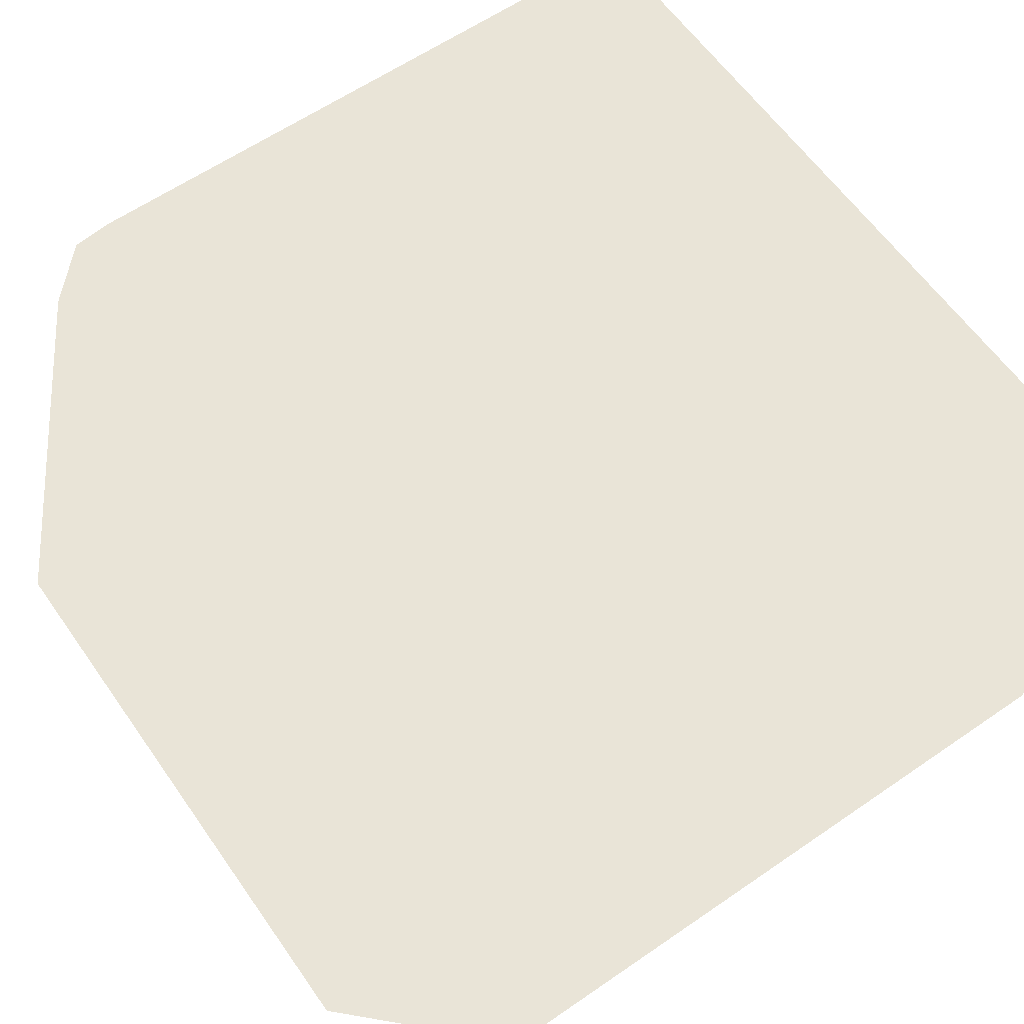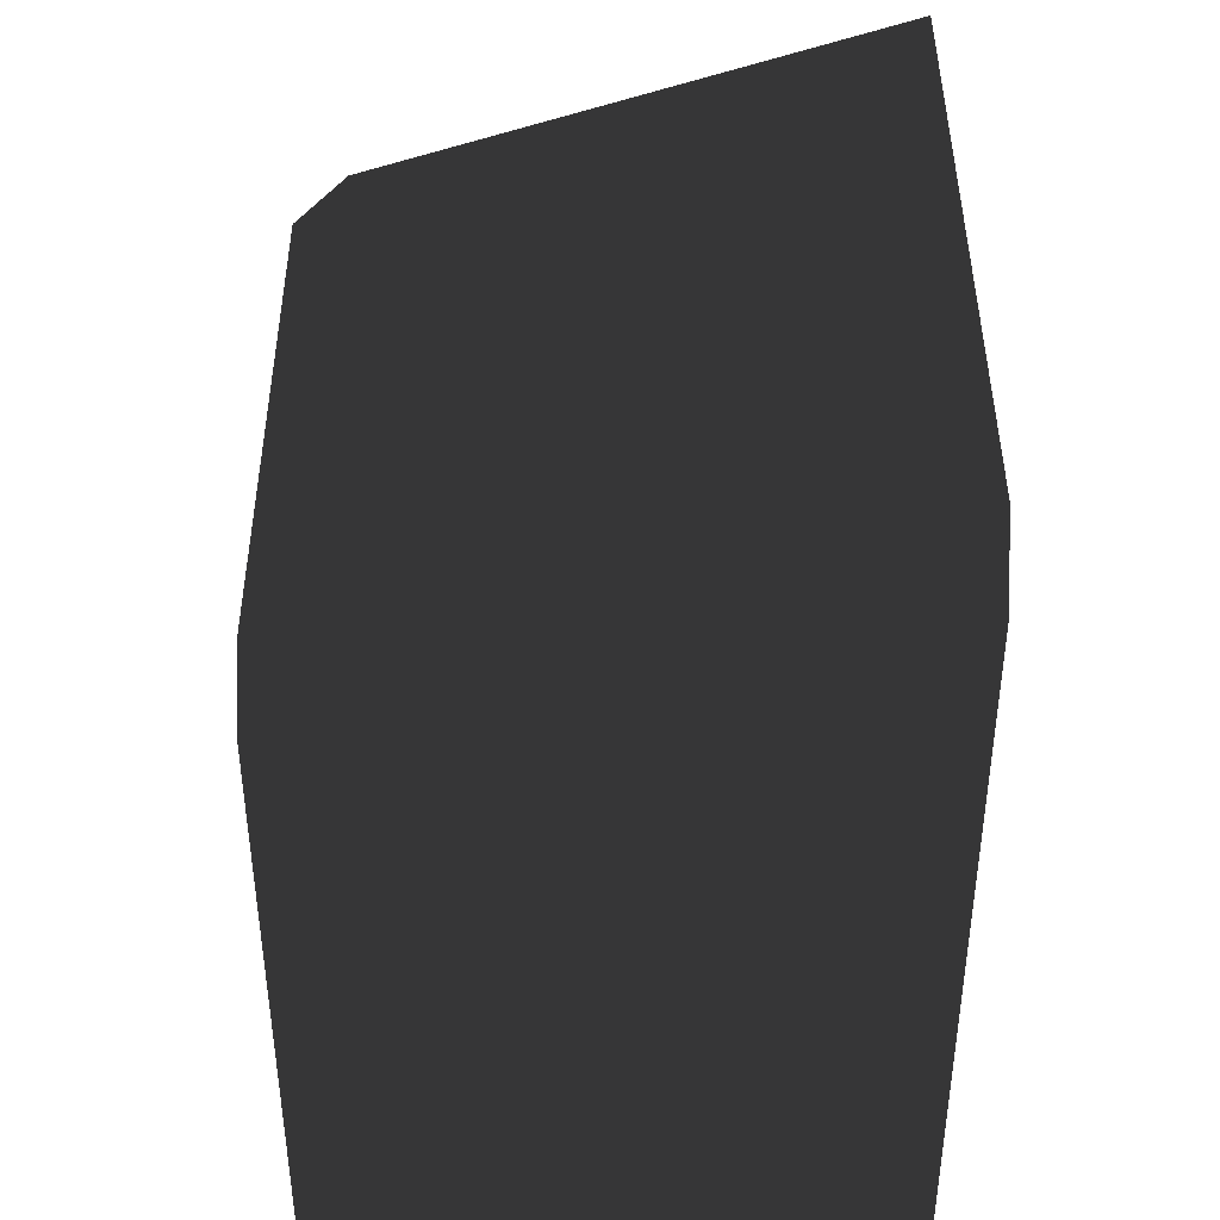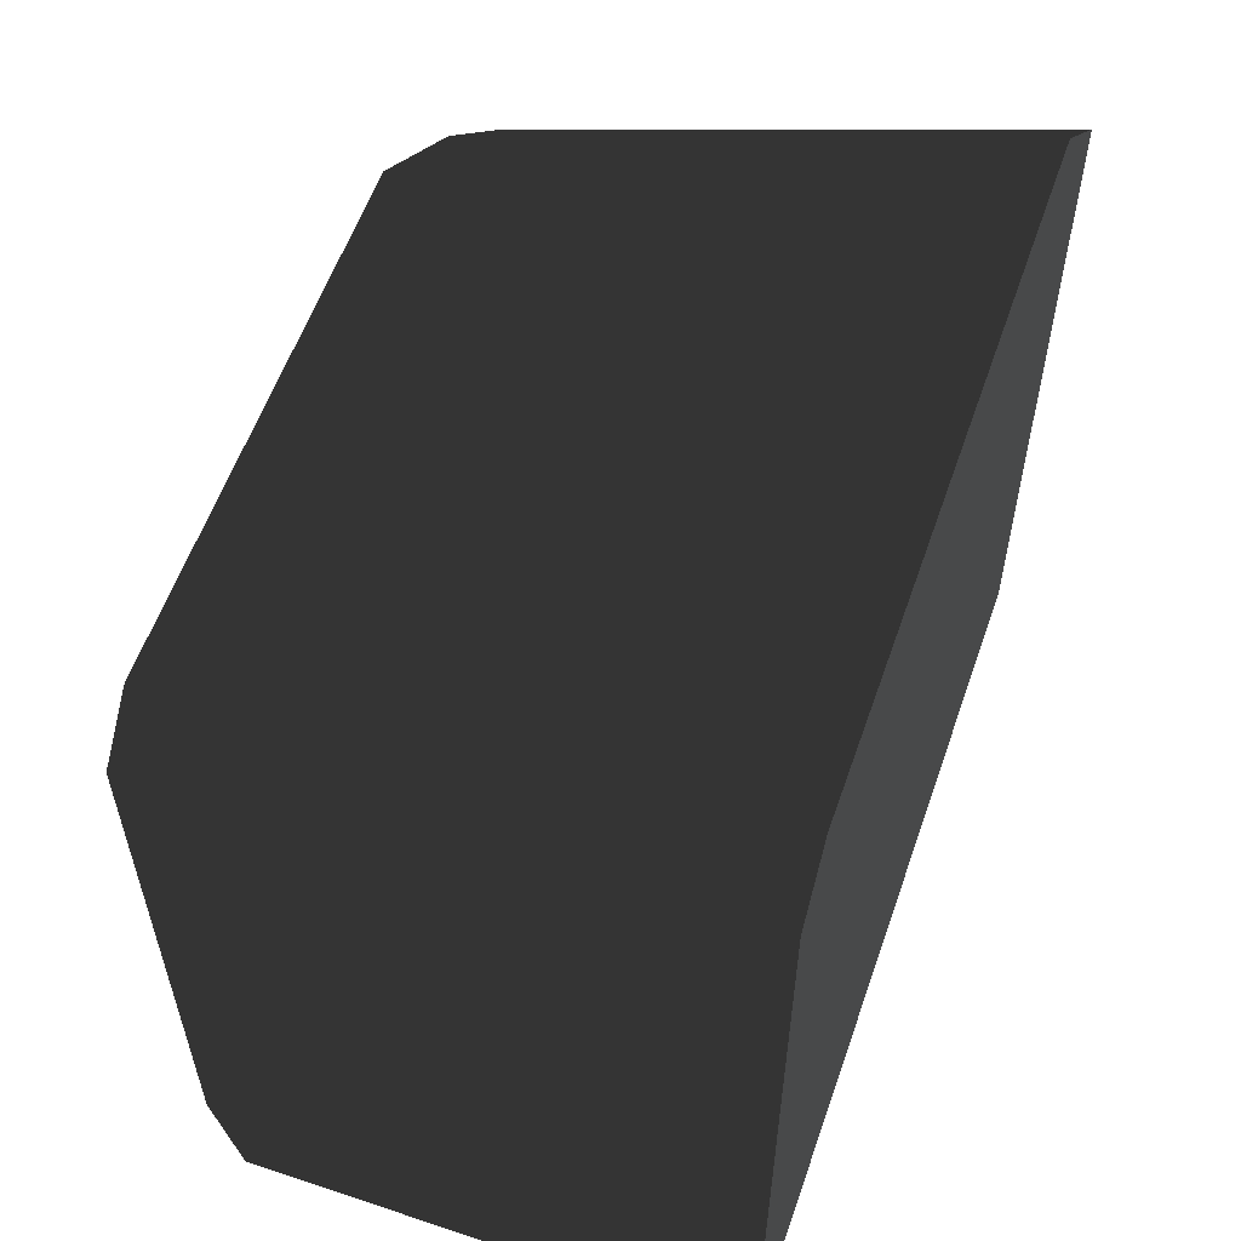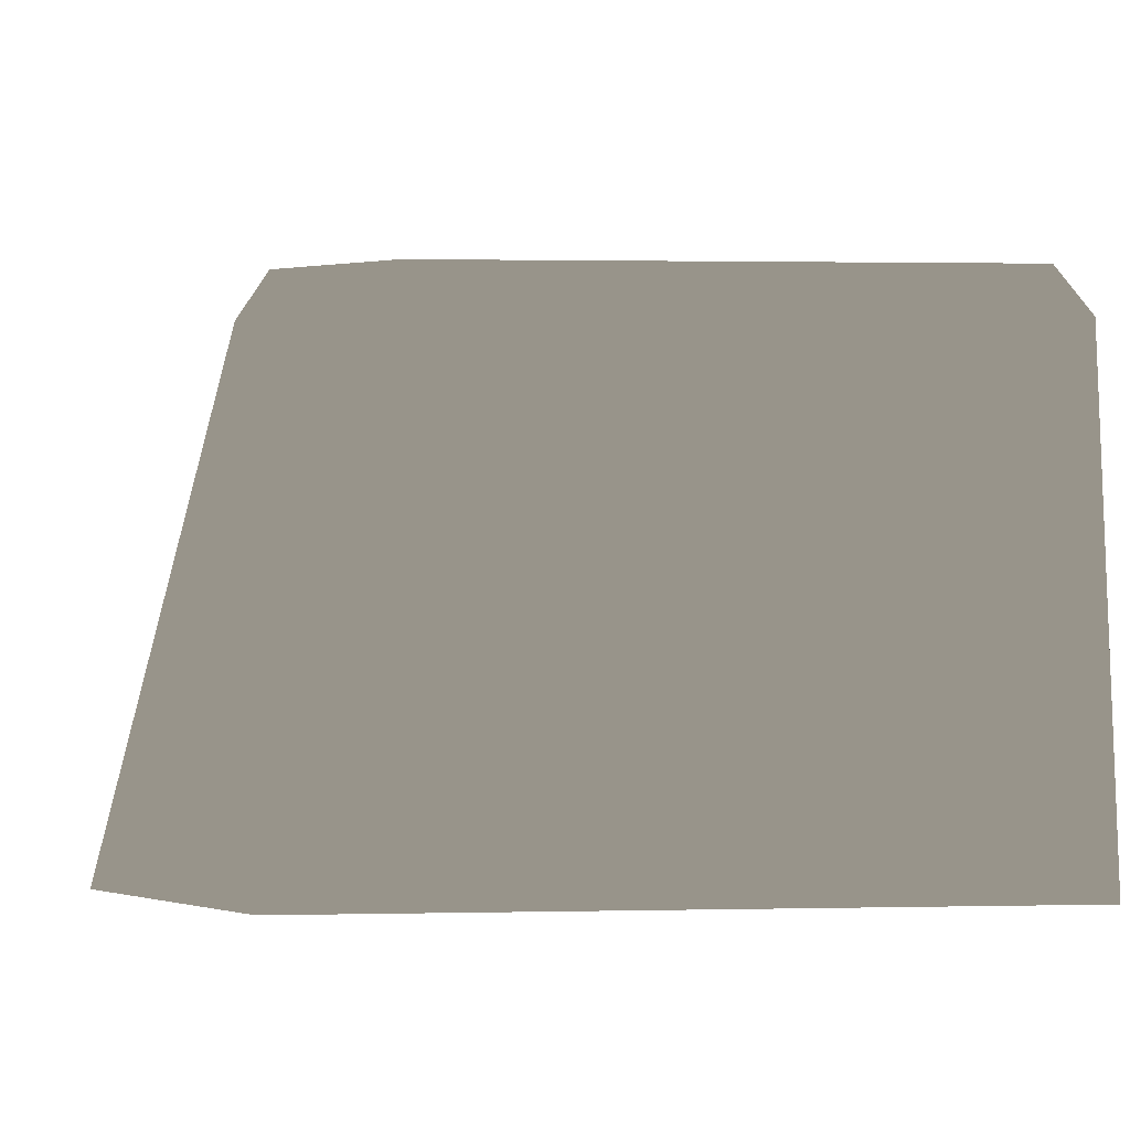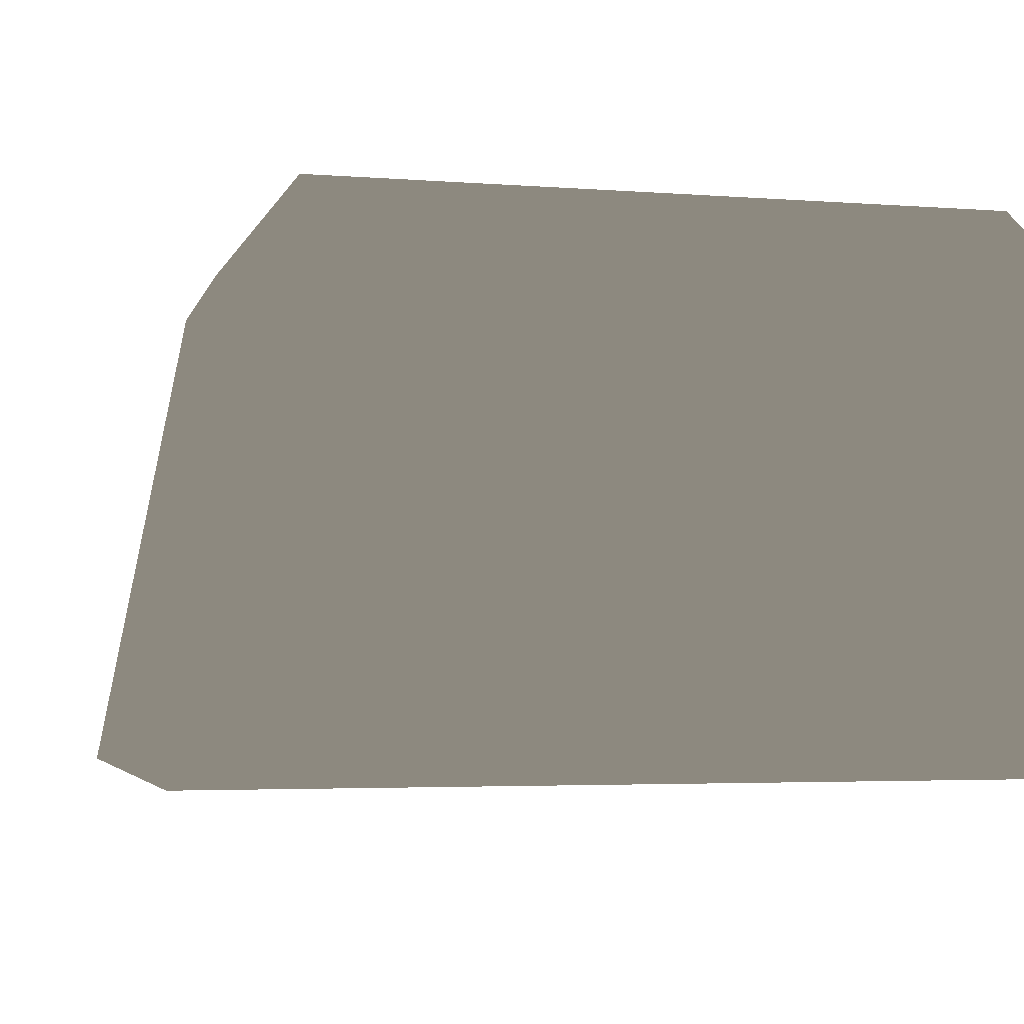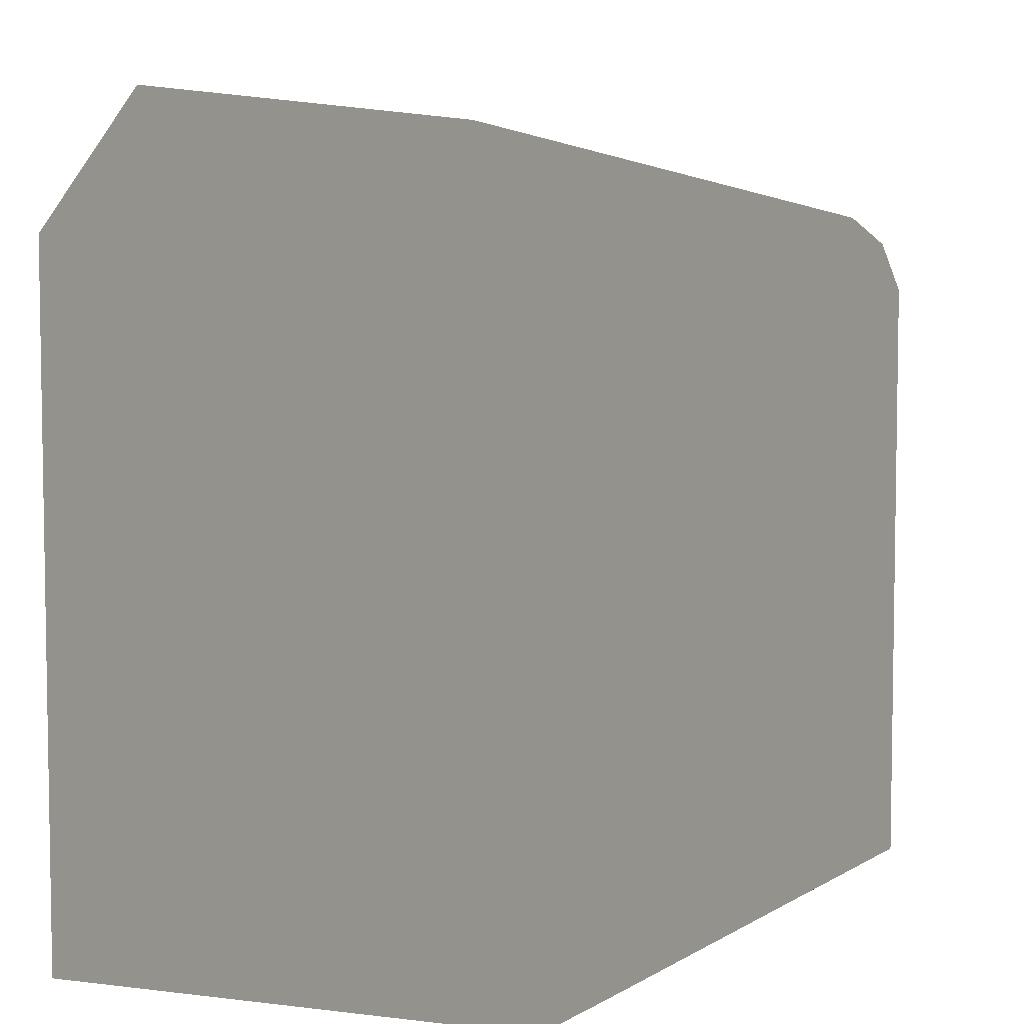
<metadata>
{"format":"obj","ext":"obj","renderer":"f3d","projection":"perspective","resolution":1024,"background":"white","views":[{"elev":61.2,"azim":55.0,"up":"+Y"},{"elev":42.3,"azim":-90.2,"up":"+Z"},{"elev":58.0,"azim":-70.9,"up":"+Z"},{"elev":1.8,"azim":85.6,"up":"+Y"},{"elev":-3.7,"azim":165.4,"up":"+Y"},{"elev":5.5,"azim":120.6,"up":"+Z"}]}
</metadata>
<code>
g floor_table_corner1
v -0.4 -3.841e-07 1.185
v -0.4 -1.537e-07 -1.39
v 2.397 -2.019e-06 -1.39
v 2.397 -2.111e-06 0.9195
v 1.926 -2.13e-06 1.39
v -0.1954 -4.61e-07 1.39
v -0.5209 -0.195 1.306
v -0.5209 -2.209 1.775
v -0.5209 -2.209 -1.511
v -0.5209 -0.195 -1.511
v -0.4 -3.841e-07 1.185
v 2.87 -2.209 -1.511
v -0.4 -1.537e-07 -1.39
v 2.517 -0.195 -1.511
v 2.87 -2.209 1.41
v 2.397 -2.019e-06 -1.39
v 2.517 -0.195 1.04
v 2.397 -2.111e-06 0.9195
v 2.266 -2.209 2.014
v 1.926 -2.13e-06 1.39
v 2.047 -0.195 1.51
v -0.3162 -2.209 2.014
v -0.3162 -0.195 1.51
v -0.5209 -2.209 1.775
v -0.1954 -4.61e-07 1.39
v -0.5209 -0.195 1.306
v -0.4 -3.841e-07 1.185
g floor_table_corner1_0
f 3 2 1
f 1 4 3
f 1 5 4
f 1 6 5
f 9 8 7
f 10 9 7
f 10 7 11
f 12 9 10
f 13 10 11
f 14 12 10
f 14 10 13
f 15 12 14
f 16 14 13
f 17 15 14
f 17 14 16
f 18 17 16
f 19 15 17
f 18 20 17
f 21 19 17
f 20 21 17
f 22 19 21
f 23 21 20
f 23 22 21
f 24 22 23
f 25 23 20
f 26 24 23
f 26 23 25
f 27 26 25

</code>
